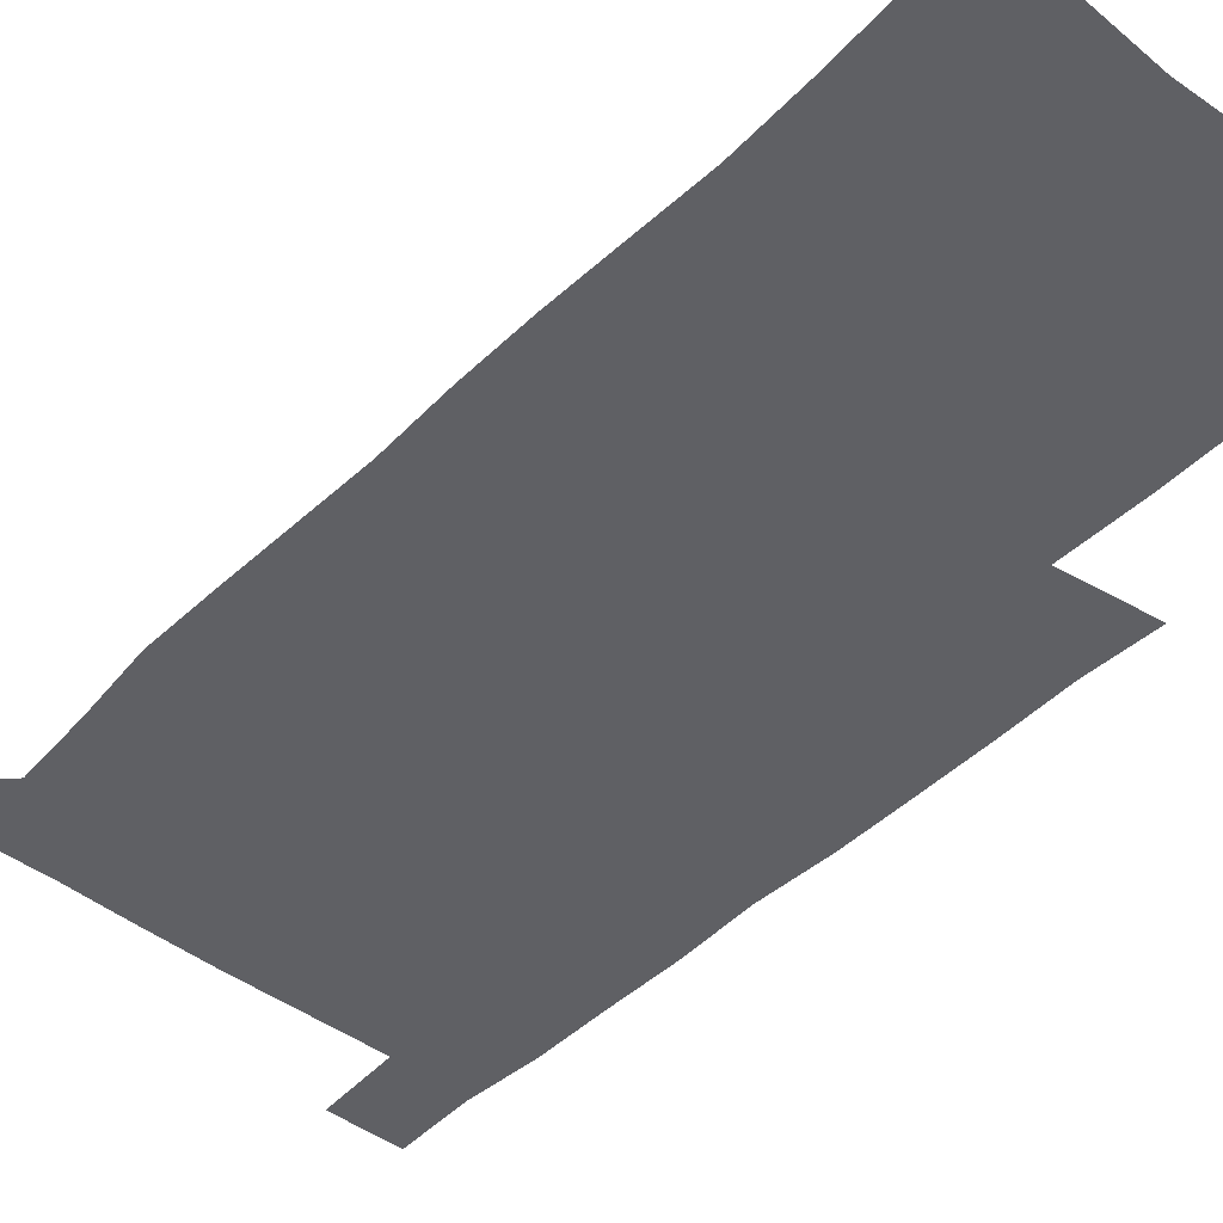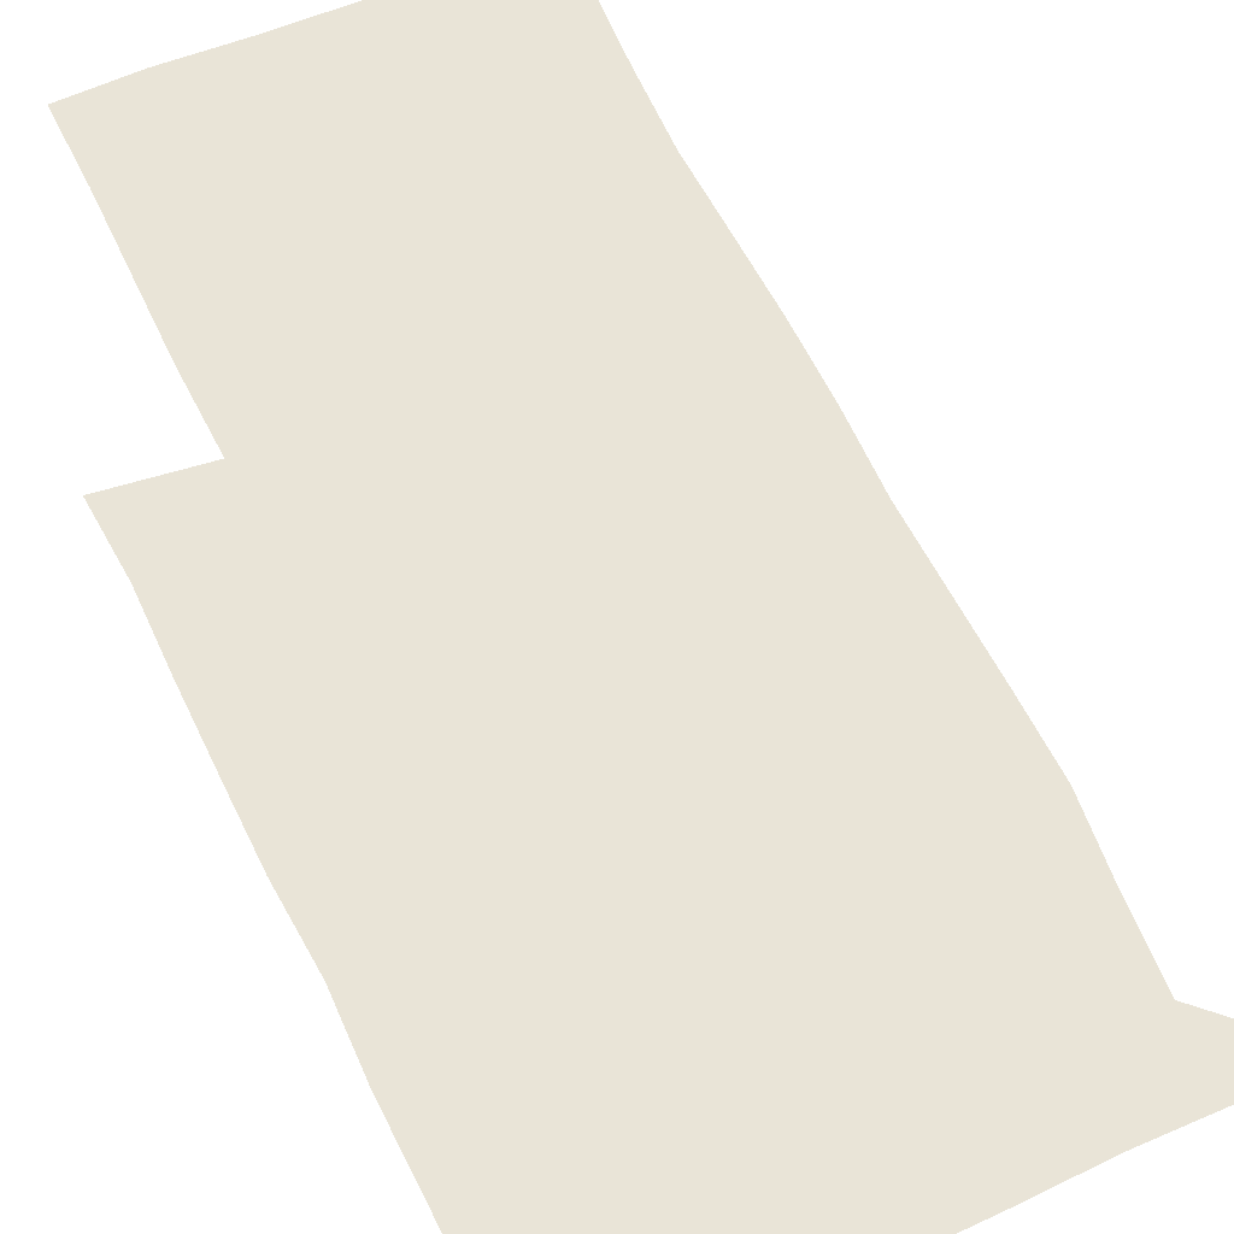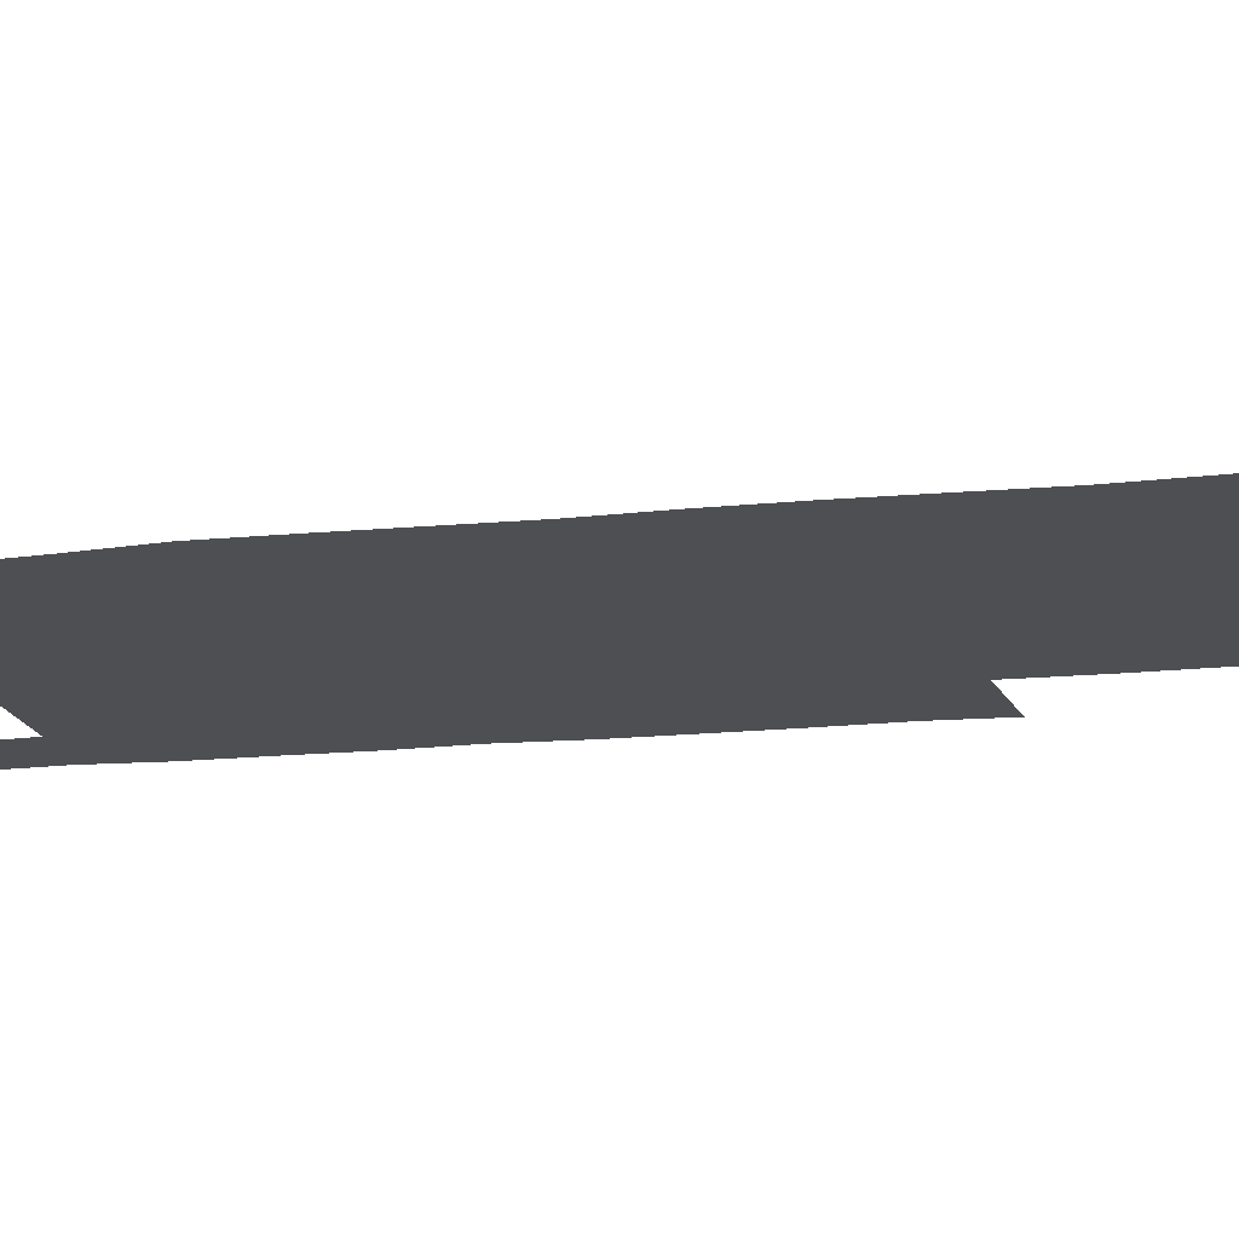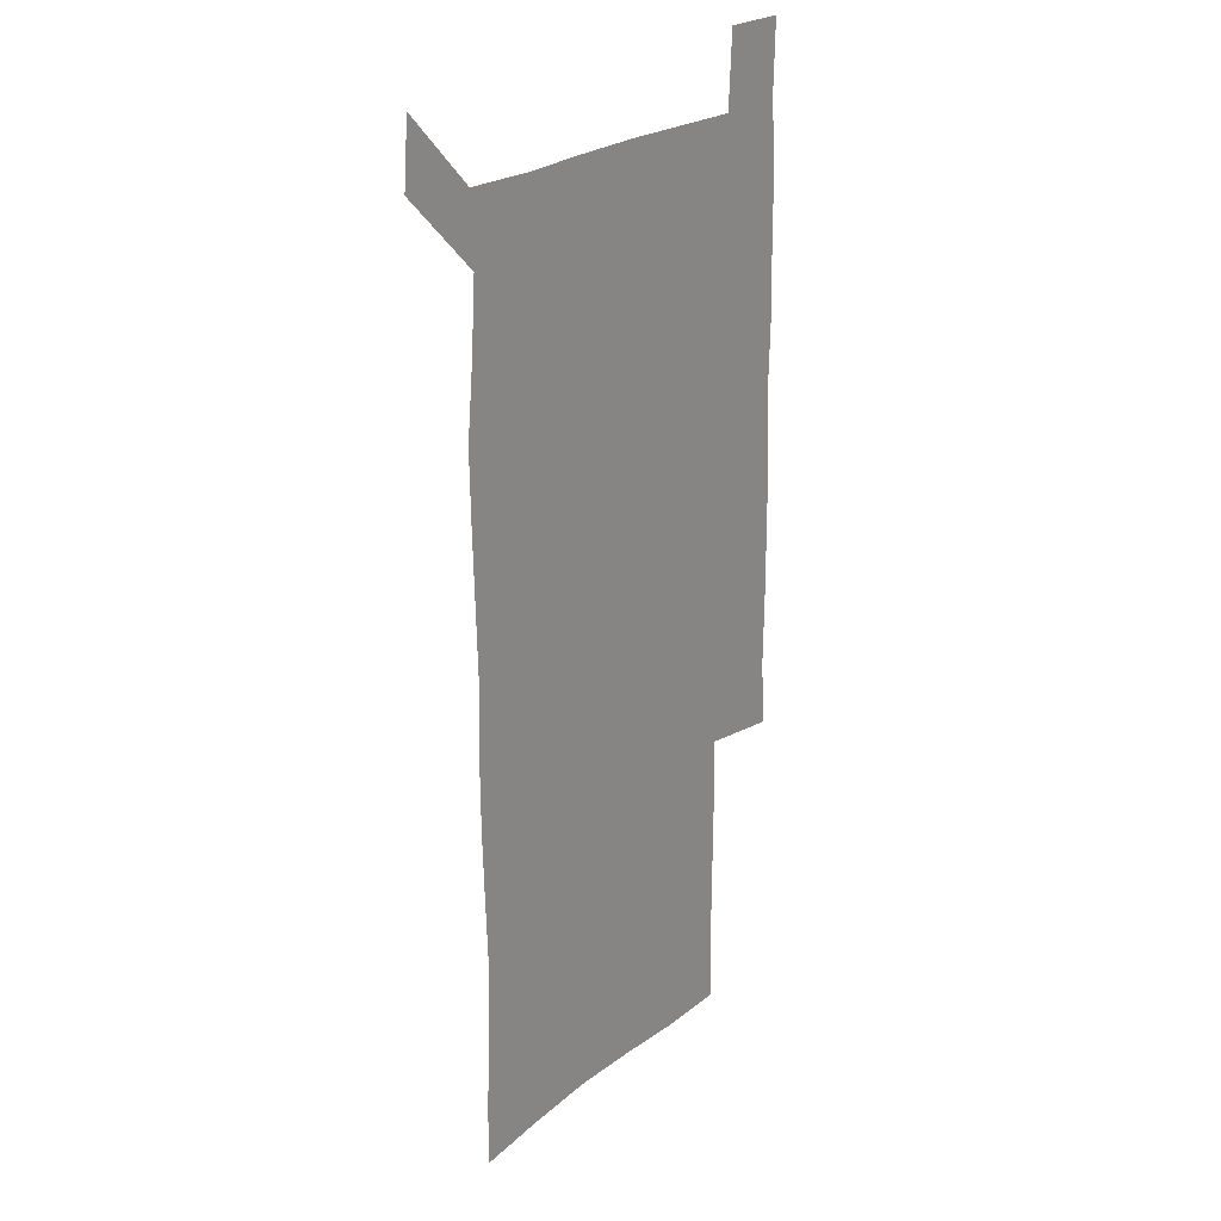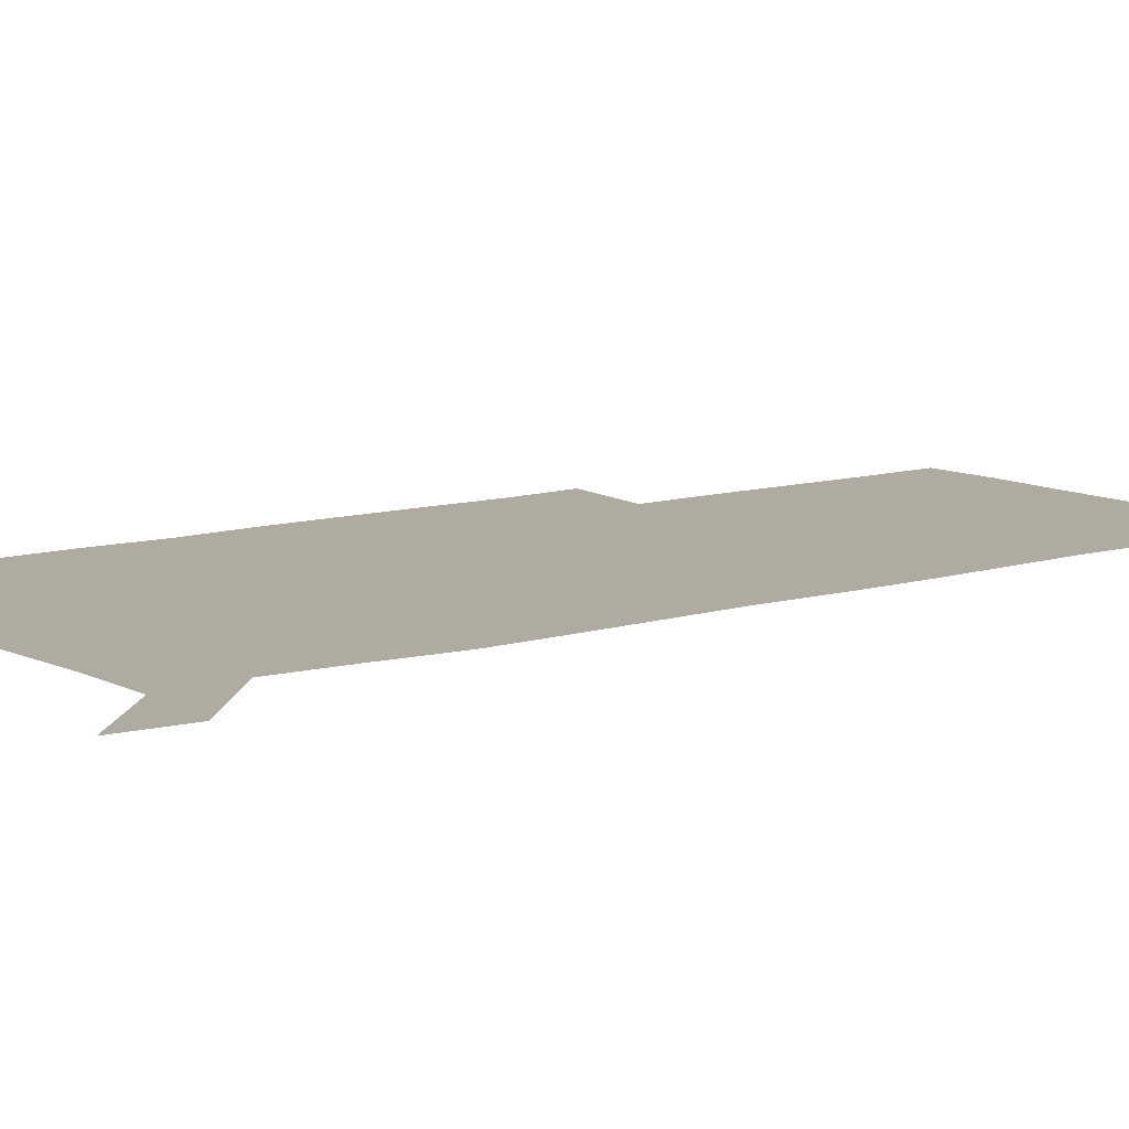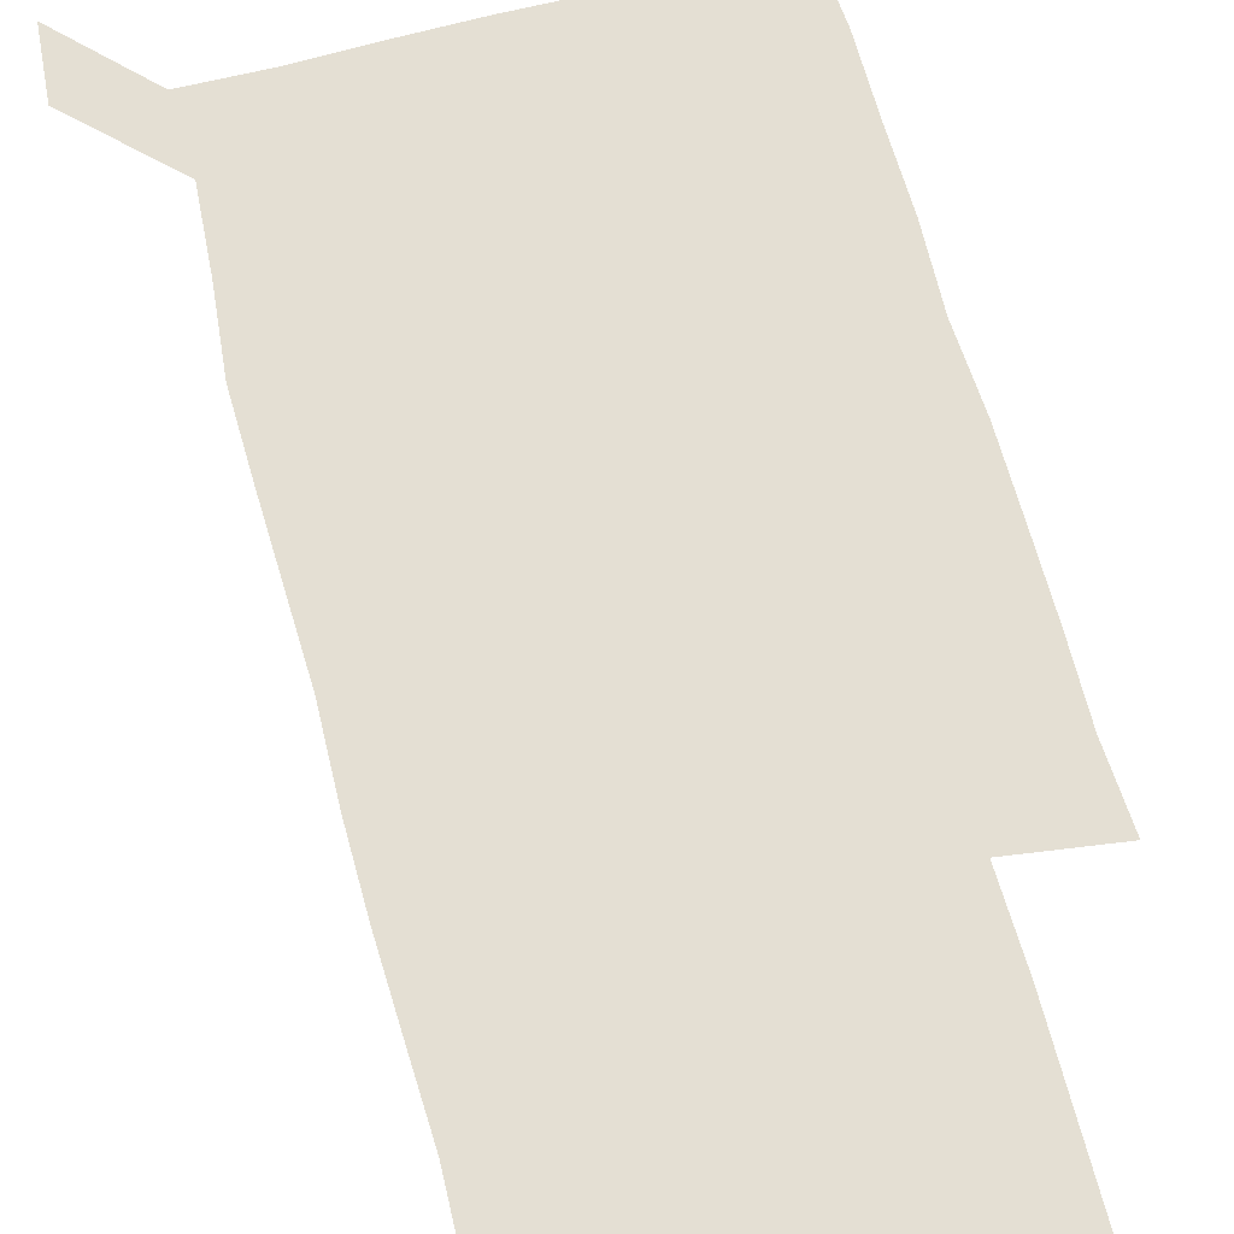
<metadata>
{"format":"obj","ext":"obj","renderer":"f3d","projection":"perspective","resolution":1024,"background":"white","views":[{"elev":-44.9,"azim":-41.5,"up":"+Z"},{"elev":60.9,"azim":154.8,"up":"+Z"},{"elev":-17.6,"azim":-78.3,"up":"+Z"},{"elev":23.7,"azim":-52.6,"up":"+Y"},{"elev":9.8,"azim":-128.2,"up":"+Z"},{"elev":66.7,"azim":-14.9,"up":"+Z"}]}
</metadata>
<code>
v 448.4 573.1 0
v 450.7 599.9 0
v 477.8 177.5 0
v 478.1 204.7 0
v 479.8 234.6 0
v 480.7 265.6 0
v 479.5 296 0
v 478.4 326.3 0
v 478.1 356.9 0
v 479 388.3 0
v 478 418.8 0
v 477 449.3 0
v 476.4 479.6 0
v 479.5 510.2 0
v 481.5 540.5 0
v 480.4 569.6 0
v 506.8 180 0
v 513.7 213.9 0
v 514 242.6 0
v 513.8 271.9 0
v 513 301.4 0
v 512.9 331.5 0
v 512.1 361.2 0
v 513.3 391.8 0
v 511.9 421.1 0
v 512.7 451.2 0
v 513 480.7 0
v 512.3 510.3 0
v 512.3 539.7 0
v 511.1 568.9 0
v 538.5 181.6 0
v 541.7 213.7 0
v 543.5 245.3 0
v 543 273.7 0
v 542.9 303.7 0
v 542.6 333.3 0
v 542.6 363.3 0
v 542.2 392.6 0
v 542.8 422.5 0
v 542.5 451.7 0
v 541.6 481.1 0
v 542.6 510.4 0
v 542.1 539.7 0
v 540.9 569.7 0
v 569.3 180.3 0
v 570.9 215.6 0
v 571.2 245.7 0
v 571.2 273 0
v 571.6 304.8 0
v 571.4 334.3 0
v 571.2 363.8 0
v 571.3 393.4 0
v 571.2 422.5 0
v 571.2 452 0
v 571.6 481.5 0
v 571.6 510.4 0
v 571.6 539.3 0
v 570.9 570.1 0
v 600.3 178.1 0
v 599.3 214 0
v 599.9 243.5 0
v 599.9 275 0
v 600.1 304.3 0
v 600.1 333.4 0
v 599.3 364.5 0
v 599.5 393.3 0
v 599.6 422.6 0
v 600.1 451.8 0
v 600 481.4 0
v 600.2 510.4 0
v 600.6 539.6 0
v 601 569.6 0
v 630 178.1 0
v 629.5 209.4 0
v 629.7 239.7 0
v 629.9 271.2 0
v 629.1 303.9 0
v 629 332.9 0
v 628.5 362.8 0
v 628.4 392.2 0
v 629.7 421.5 0
v 629.4 451.4 0
v 629.9 481 0
v 630.9 510.7 0
v 630 540.1 0
v 630.5 569.1 0
v 632.2 601.4 0
v 666.2 298.8 0
v 664.5 328.1 0
v 664.9 357.8 0
v 664.9 388.1 0
v 664.7 418.5 0
v 662.8 449.8 0
v 663.7 480.4 0
v 663.1 510.8 0
v 662.9 541.1 0
v 660.6 570.7 0
v 661.5 601.4 0
f 15 16 1
f 1 16 2
f 3 17 4
f 17 18 4
f 4 18 5
f 18 19 5
f 5 19 6
f 19 20 6
f 6 20 7
f 20 21 7
f 7 21 8
f 21 22 8
f 8 22 9
f 22 23 9
f 9 23 10
f 23 24 10
f 10 24 11
f 24 25 11
f 11 25 12
f 25 26 12
f 12 26 13
f 26 27 13
f 13 27 14
f 27 28 14
f 14 28 15
f 28 29 15
f 15 29 16
f 29 30 16
f 17 31 18
f 31 32 18
f 18 32 19
f 32 33 19
f 19 33 20
f 33 34 20
f 20 34 21
f 34 35 21
f 21 35 22
f 35 36 22
f 22 36 23
f 36 37 23
f 23 37 24
f 37 38 24
f 24 38 25
f 38 39 25
f 25 39 26
f 39 40 26
f 26 40 27
f 40 41 27
f 27 41 28
f 41 42 28
f 28 42 29
f 42 43 29
f 29 43 30
f 43 44 30
f 31 45 32
f 45 46 32
f 32 46 33
f 46 47 33
f 33 47 34
f 47 48 34
f 34 48 35
f 48 49 35
f 35 49 36
f 49 50 36
f 36 50 37
f 50 51 37
f 37 51 38
f 51 52 38
f 38 52 39
f 52 53 39
f 39 53 40
f 53 54 40
f 40 54 41
f 54 55 41
f 41 55 42
f 55 56 42
f 42 56 43
f 56 57 43
f 43 57 44
f 57 58 44
f 45 59 46
f 59 60 46
f 46 60 47
f 60 61 47
f 47 61 48
f 61 62 48
f 48 62 49
f 62 63 49
f 49 63 50
f 63 64 50
f 50 64 51
f 64 65 51
f 51 65 52
f 65 66 52
f 52 66 53
f 66 67 53
f 53 67 54
f 67 68 54
f 54 68 55
f 68 69 55
f 55 69 56
f 69 70 56
f 56 70 57
f 70 71 57
f 57 71 58
f 71 72 58
f 59 73 60
f 73 74 60
f 60 74 61
f 74 75 61
f 61 75 62
f 75 76 62
f 62 76 63
f 76 77 63
f 63 77 64
f 77 78 64
f 64 78 65
f 78 79 65
f 65 79 66
f 79 80 66
f 66 80 67
f 80 81 67
f 67 81 68
f 81 82 68
f 68 82 69
f 82 83 69
f 69 83 70
f 83 84 70
f 70 84 71
f 84 85 71
f 71 85 72
f 85 86 72
f 77 88 78
f 88 89 78
f 78 89 79
f 89 90 79
f 79 90 80
f 90 91 80
f 80 91 81
f 91 92 81
f 81 92 82
f 92 93 82
f 82 93 83
f 93 94 83
f 83 94 84
f 94 95 84
f 84 95 85
f 95 96 85
f 85 96 86
f 96 97 86
f 86 97 87
f 97 98 87

</code>
